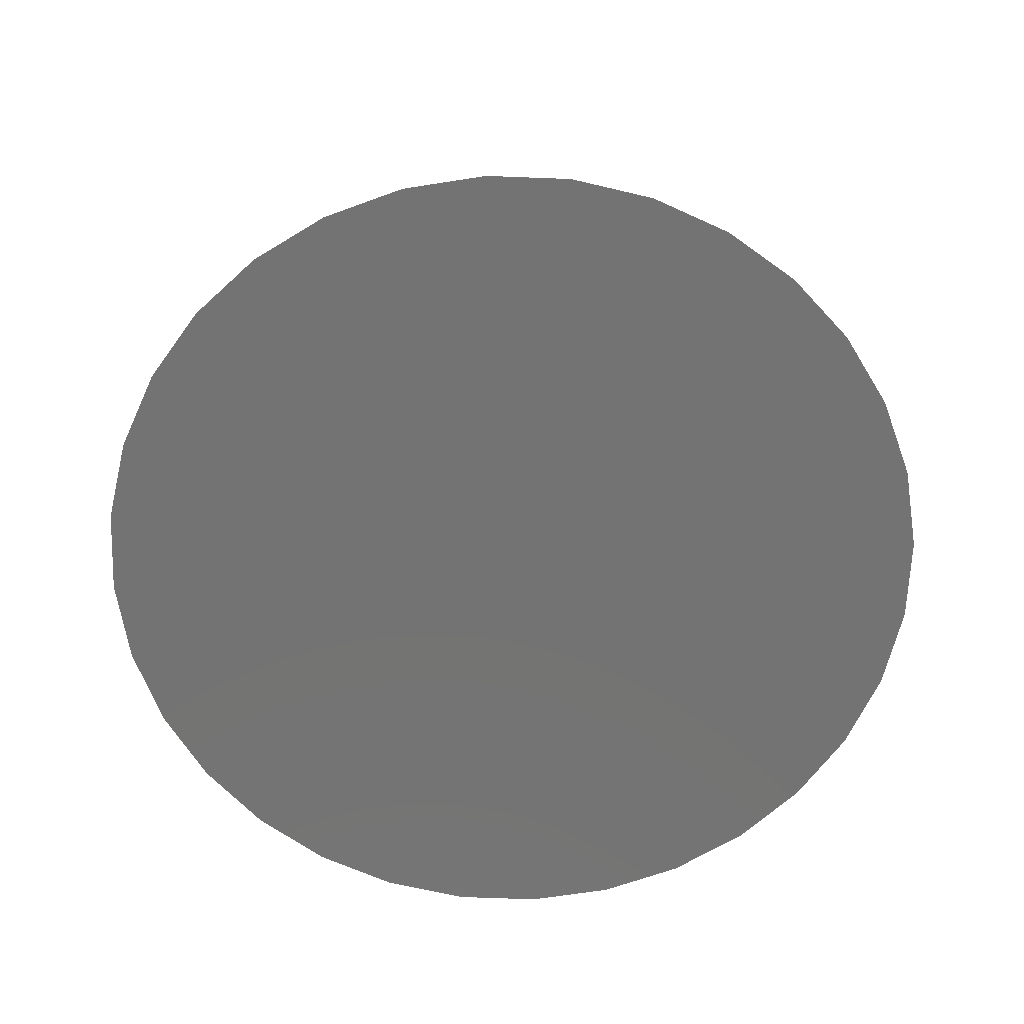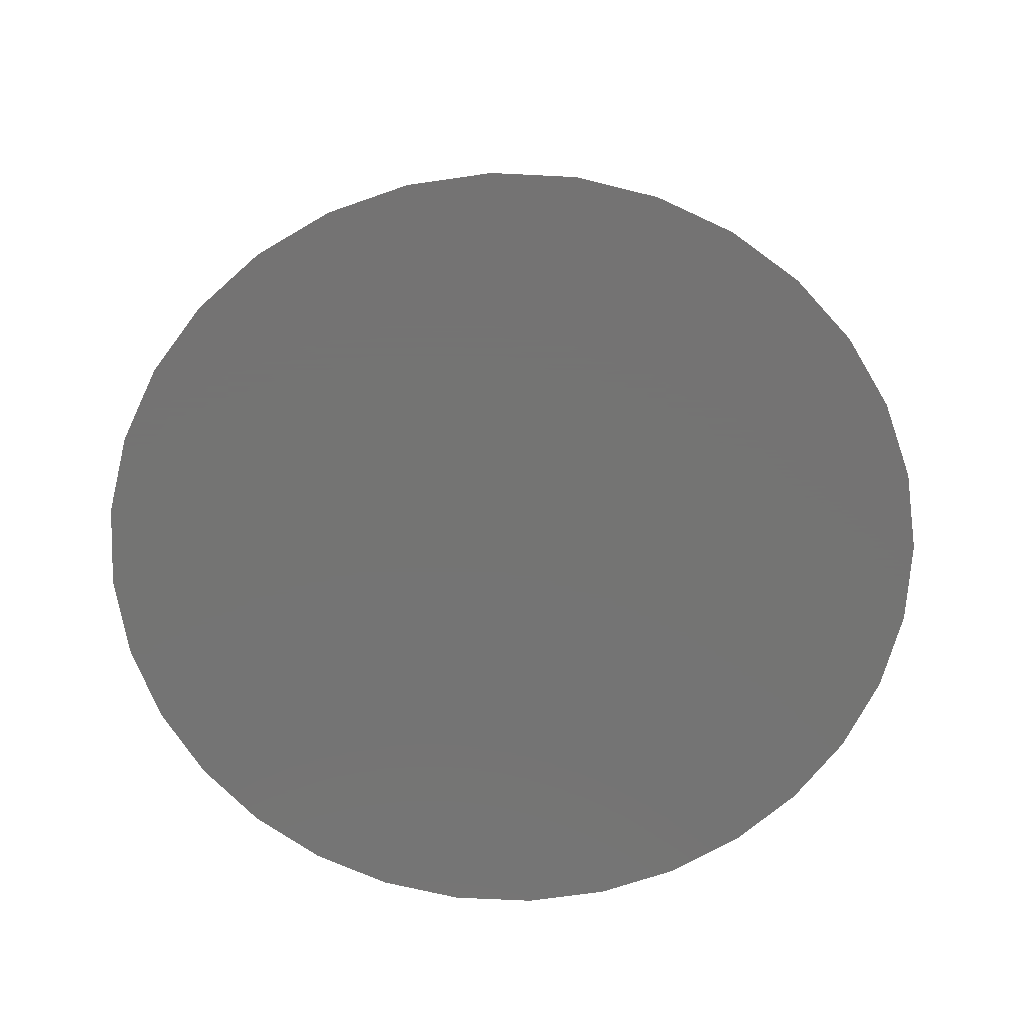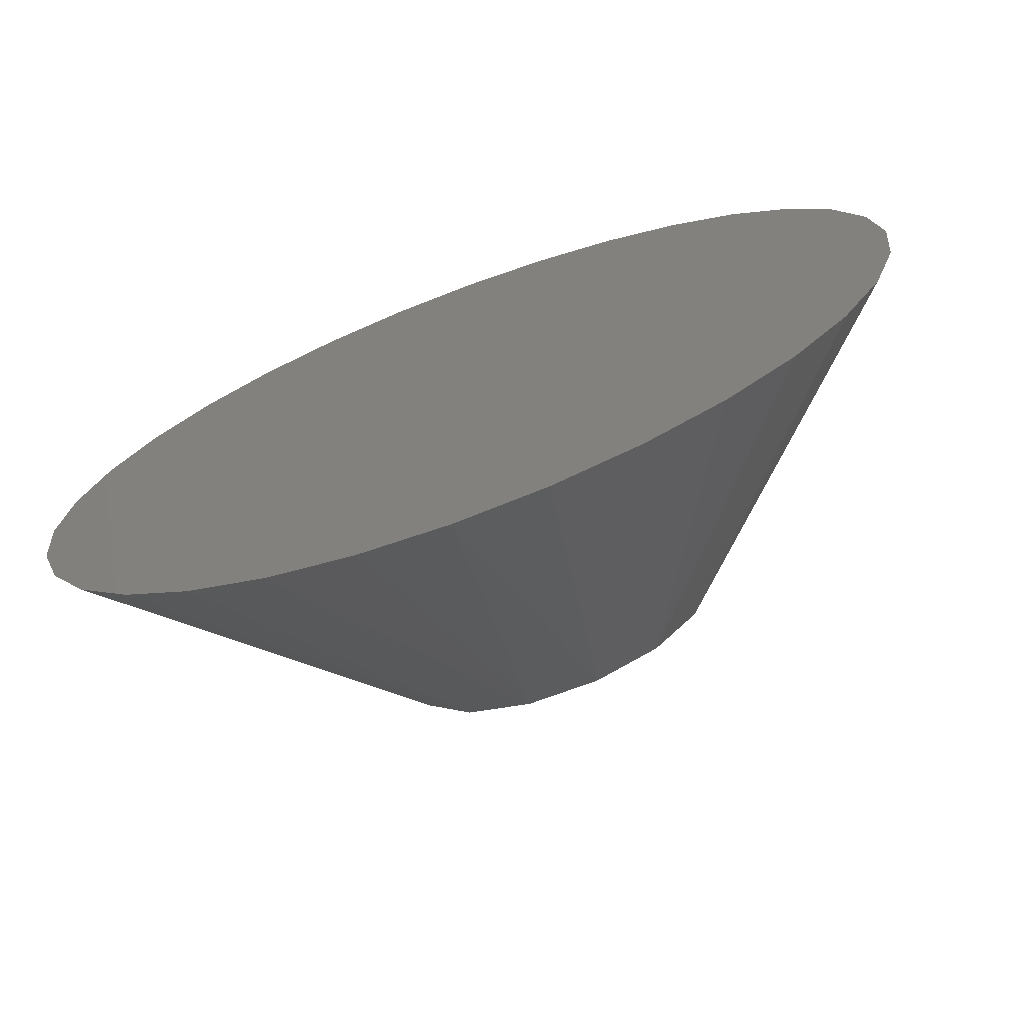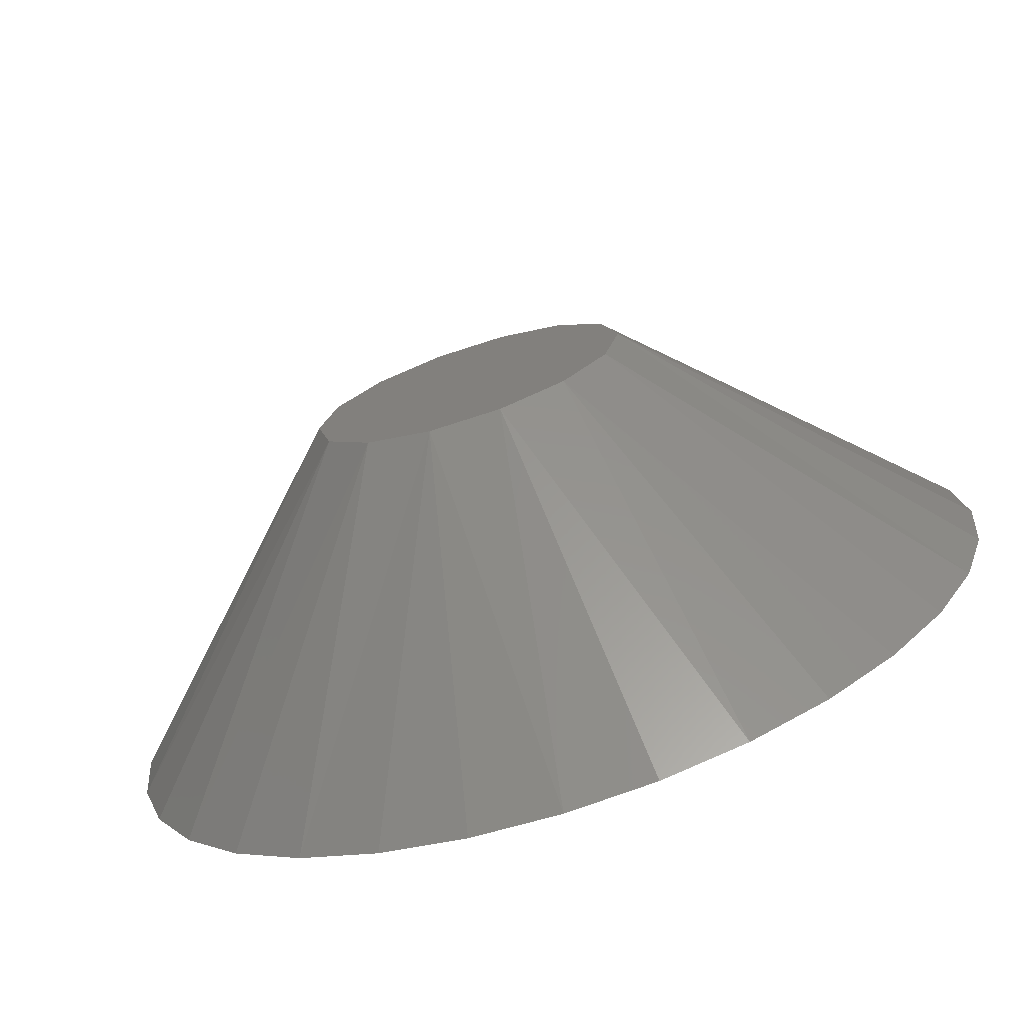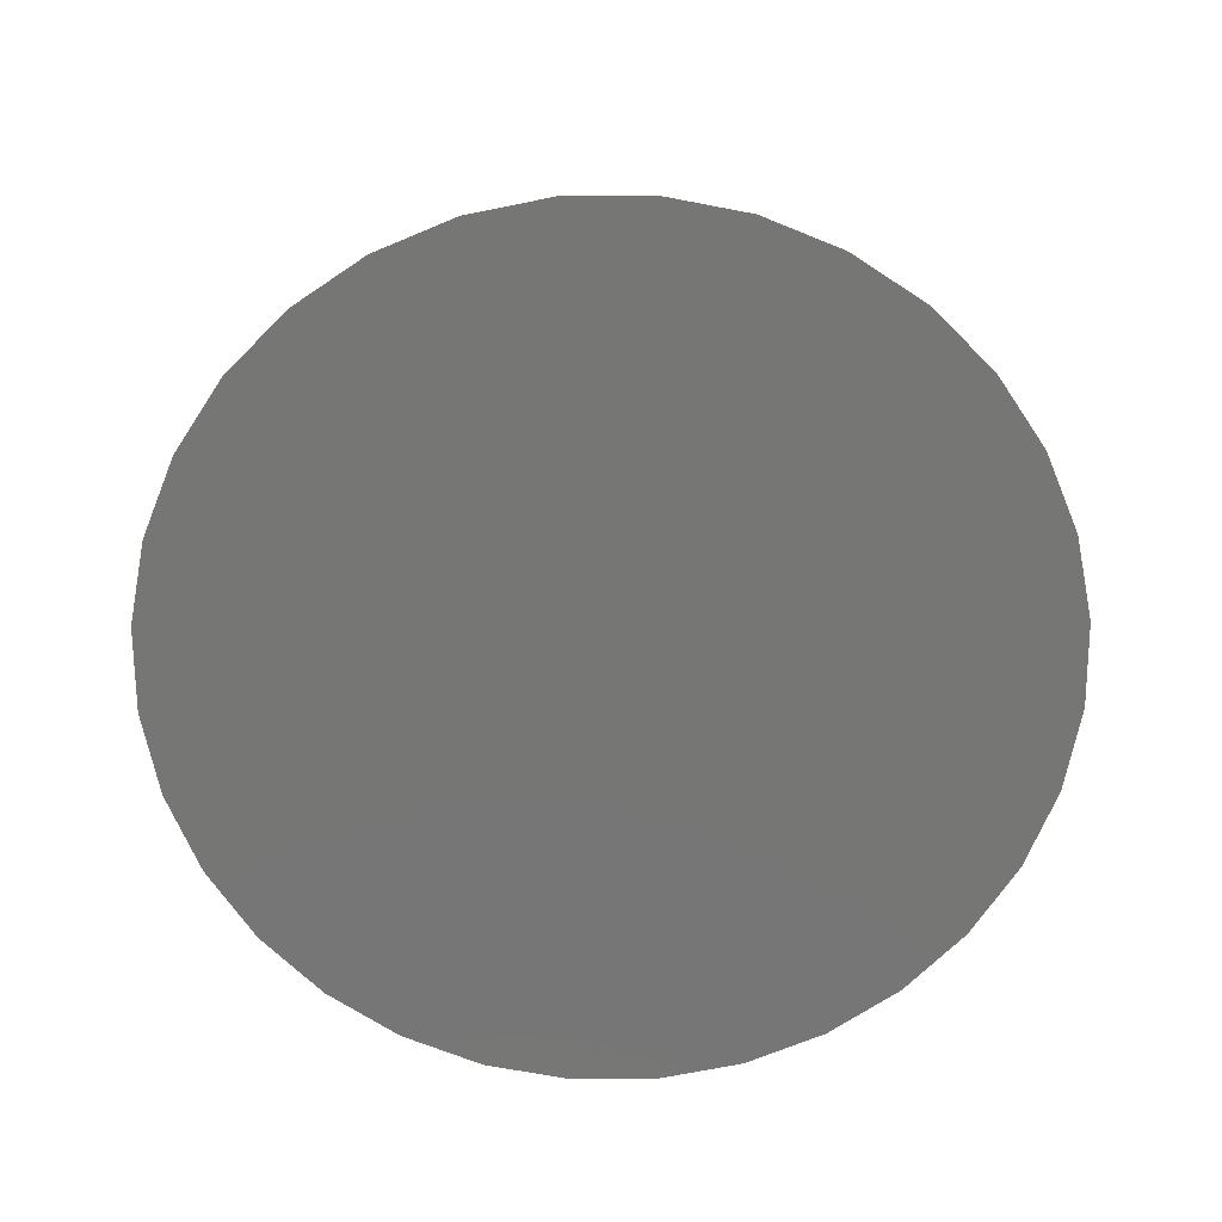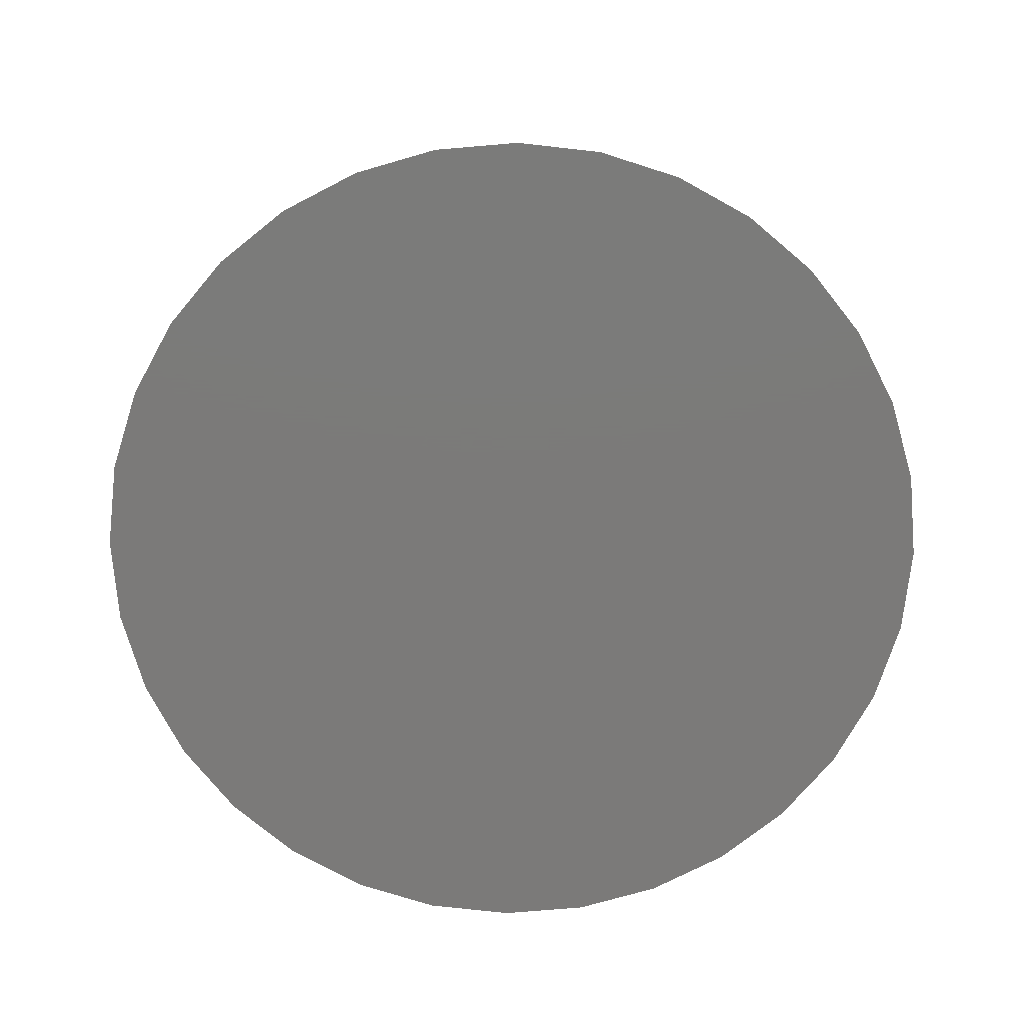
<metadata>
{"format":"stl","ext":"stl","renderer":"f3d","projection":"perspective","resolution":1024,"background":"white","views":[{"elev":-65.4,"azim":3.4,"up":"+Z"},{"elev":-66.0,"azim":-166.0,"up":"+Z"},{"elev":-71.9,"azim":-159.6,"up":"+Y"},{"elev":-73.2,"azim":18.0,"up":"+Y"},{"elev":-68.5,"azim":-95.3,"up":"+Z"},{"elev":-73.8,"azim":66.7,"up":"+Z"}]}
</metadata>
<code>
# stl→obj: 46 verts, 88 faces
v 0.2028 0.1762 0.007812
v 0.2024 0.1781 0.007812
v 0.1942 0.1762 0.007812
v 0.1947 0.1744 0.007812
v 0.2024 0.1744 0.007812
v 0.1947 0.1781 0.007812
v 0.2012 0.1796 0.007812
v 0.1995 0.1804 0.007812
v 0.1976 0.1804 0.007812
v 0.1959 0.1796 0.007812
v 0.1959 0.1729 0.007812
v 0.1976 0.1721 0.007812
v 0.1995 0.1721 0.007812
v 0.2012 0.1729 0.007812
v 0.2071 0.1848 0
v 0.19 0.1848 0
v 0.2052 0.1863 0
v 0.1885 0.1829 0
v 0.2086 0.1829 0
v 0.1874 0.1809 0
v 0.2097 0.1809 0
v 0.2086 0.1695 0
v 0.1885 0.1695 0
v 0.2097 0.1716 0
v 0.19 0.1677 0
v 0.2071 0.1677 0
v 0.1918 0.1662 0
v 0.1918 0.1863 0
v 0.1939 0.1874 0
v 0.1962 0.1881 0
v 0.1985 0.1883 0
v 0.2009 0.1881 0
v 0.2031 0.1874 0
v 0.2052 0.1662 0
v 0.2031 0.1651 0
v 0.2009 0.1644 0
v 0.1985 0.1641 0
v 0.1962 0.1644 0
v 0.1939 0.1651 0
v 0.1874 0.1716 0
v 0.1867 0.1739 0
v 0.2104 0.1739 0
v 0.1864 0.1762 0
v 0.2106 0.1762 0
v 0.1867 0.1786 0
v 0.2104 0.1786 0
f 1 2 3
f 1 3 4
f 1 4 5
f 6 3 2
f 6 2 7
f 6 7 8
f 6 8 9
f 6 9 10
f 5 4 11
f 5 11 12
f 5 12 13
f 5 13 14
f 15 16 17
f 15 18 16
f 19 18 15
f 20 18 19
f 21 20 19
f 22 23 24
f 25 23 22
f 26 25 22
f 26 27 25
f 28 29 30
f 28 30 31
f 28 31 32
f 28 32 33
f 28 33 17
f 28 17 16
f 34 35 36
f 34 36 37
f 34 37 38
f 34 38 39
f 34 39 27
f 34 27 26
f 23 40 24
f 24 40 41
f 24 41 42
f 42 41 43
f 42 43 44
f 44 43 45
f 44 45 46
f 46 45 20
f 46 20 21
f 44 46 1
f 46 2 1
f 46 21 2
f 19 7 2
f 2 21 19
f 15 17 7
f 19 15 7
f 17 33 8
f 7 17 8
f 32 31 8
f 8 33 32
f 31 30 9
f 8 31 9
f 29 10 9
f 9 30 29
f 28 16 10
f 29 28 10
f 18 20 6
f 16 18 6
f 10 16 6
f 3 6 20
f 3 20 45
f 3 45 43
f 43 41 3
f 41 4 3
f 41 40 4
f 23 11 4
f 4 40 23
f 25 27 11
f 23 25 11
f 27 39 12
f 11 27 12
f 38 37 12
f 12 39 38
f 37 36 13
f 12 37 13
f 35 14 13
f 13 36 35
f 34 26 14
f 35 34 14
f 22 24 5
f 26 22 5
f 14 26 5
f 1 5 24
f 1 24 42
f 1 42 44

</code>
